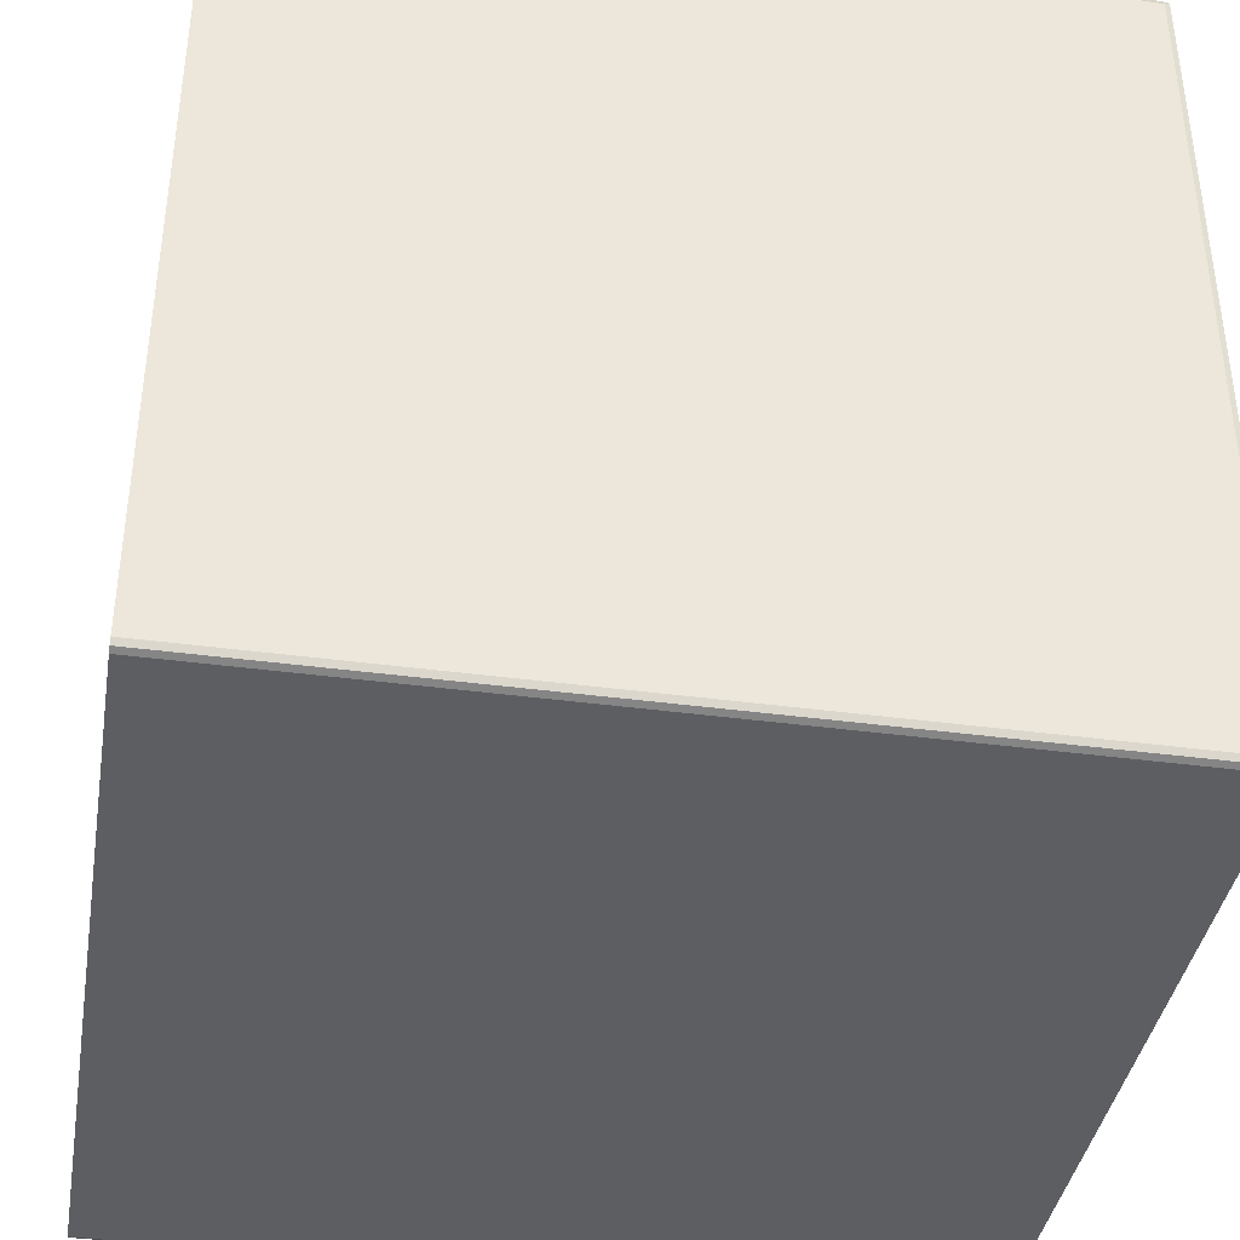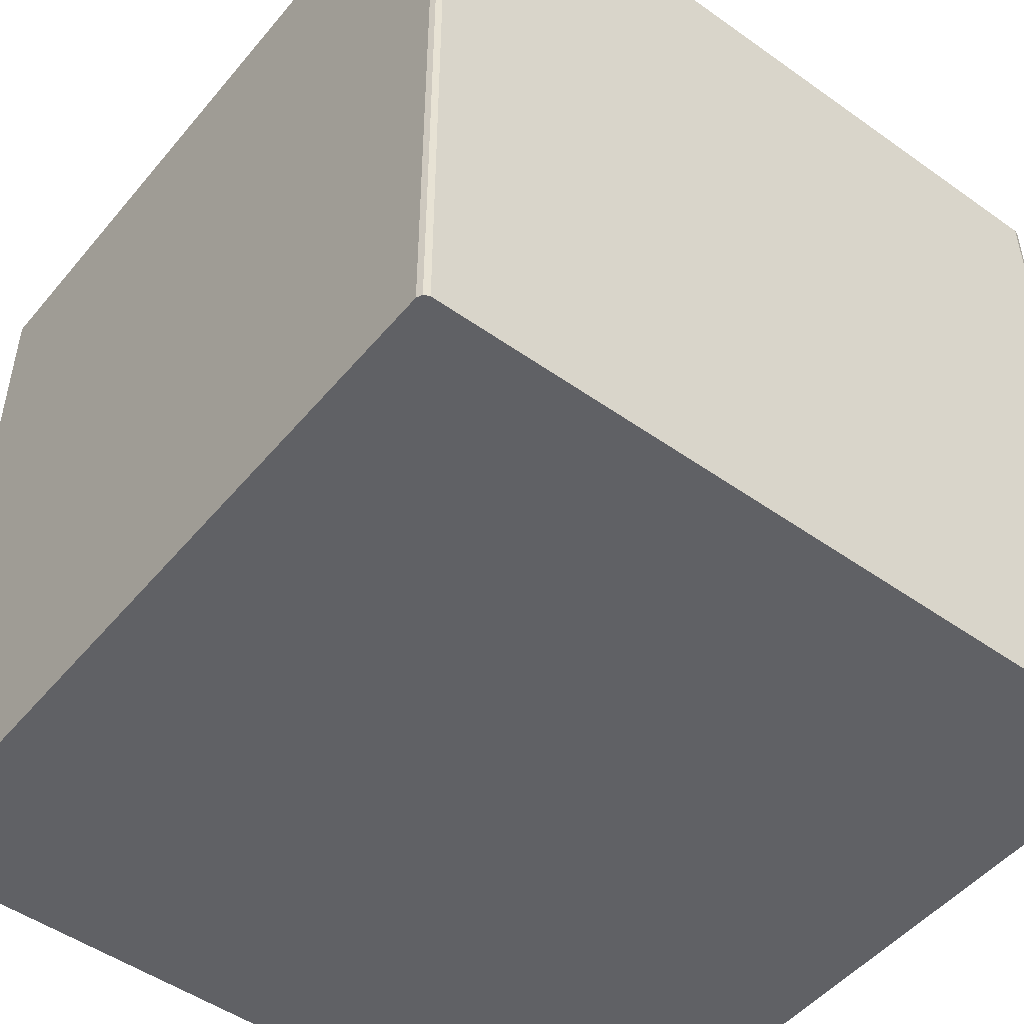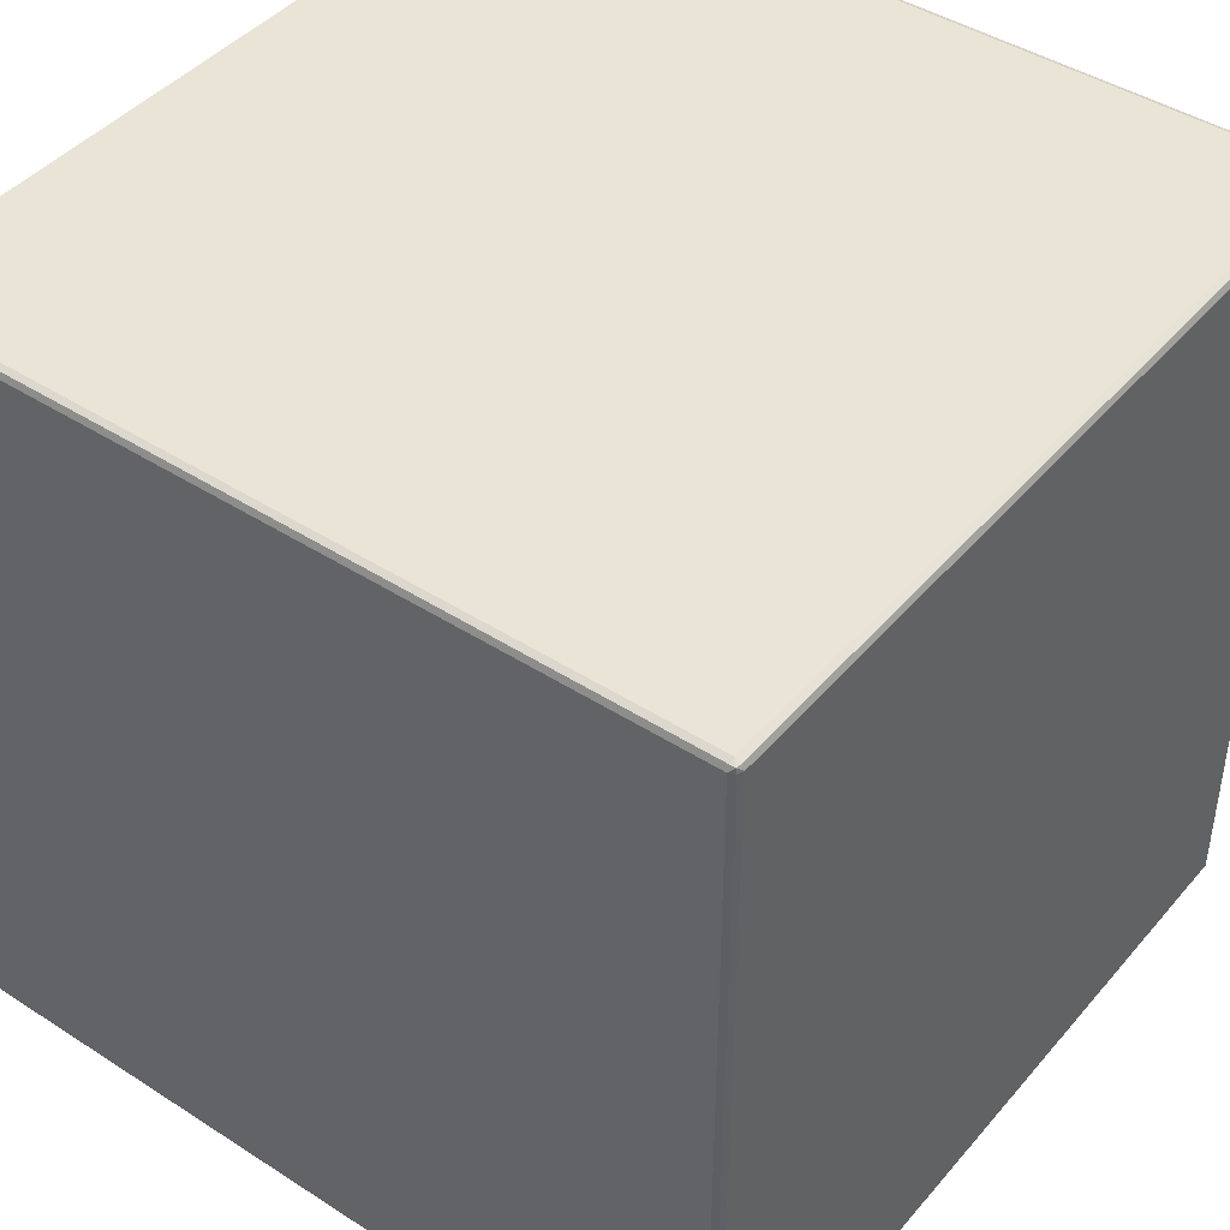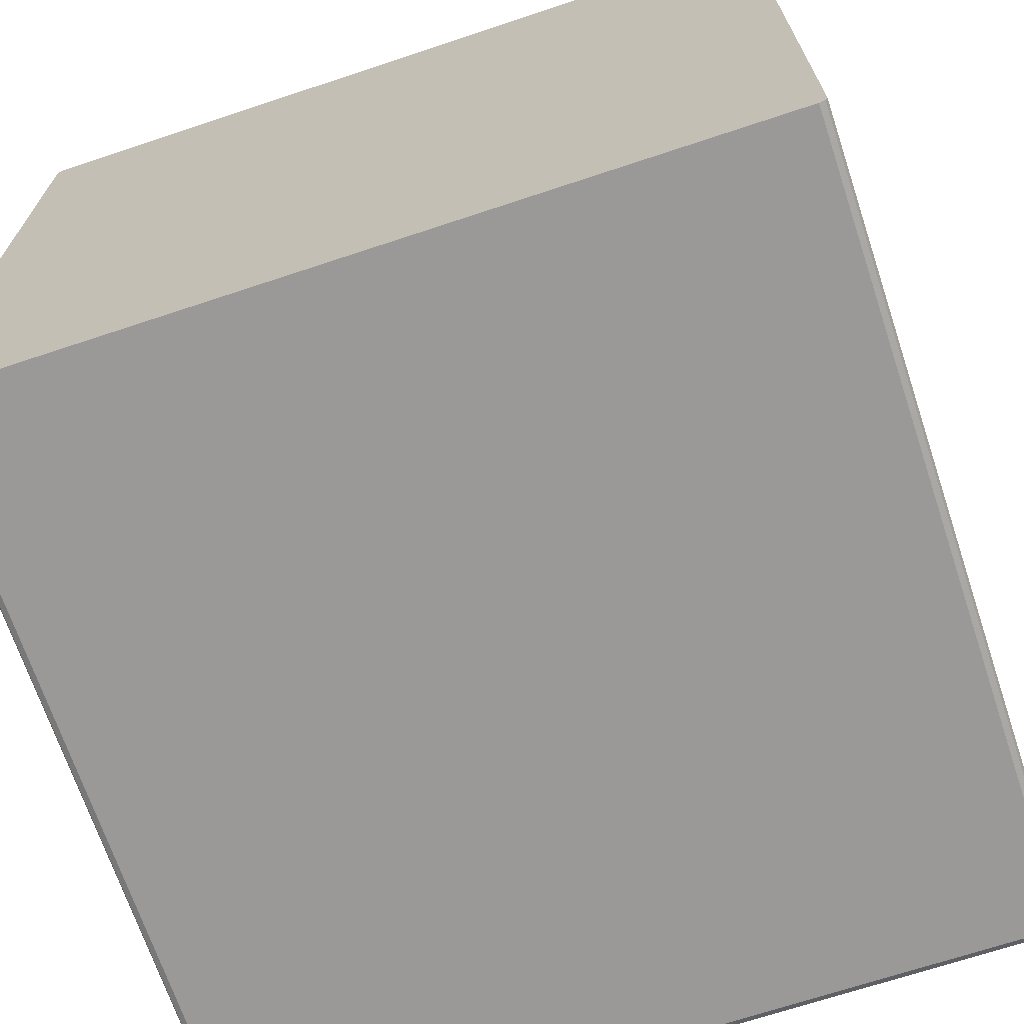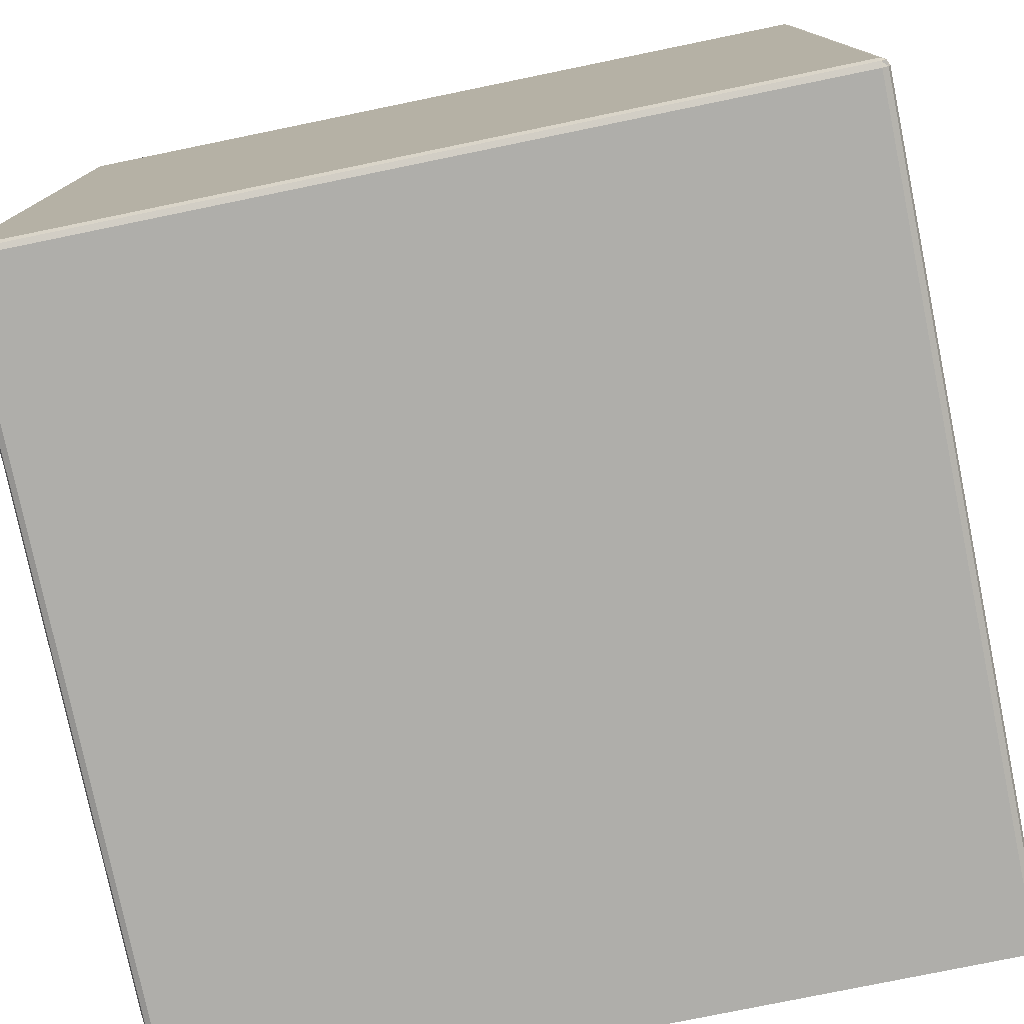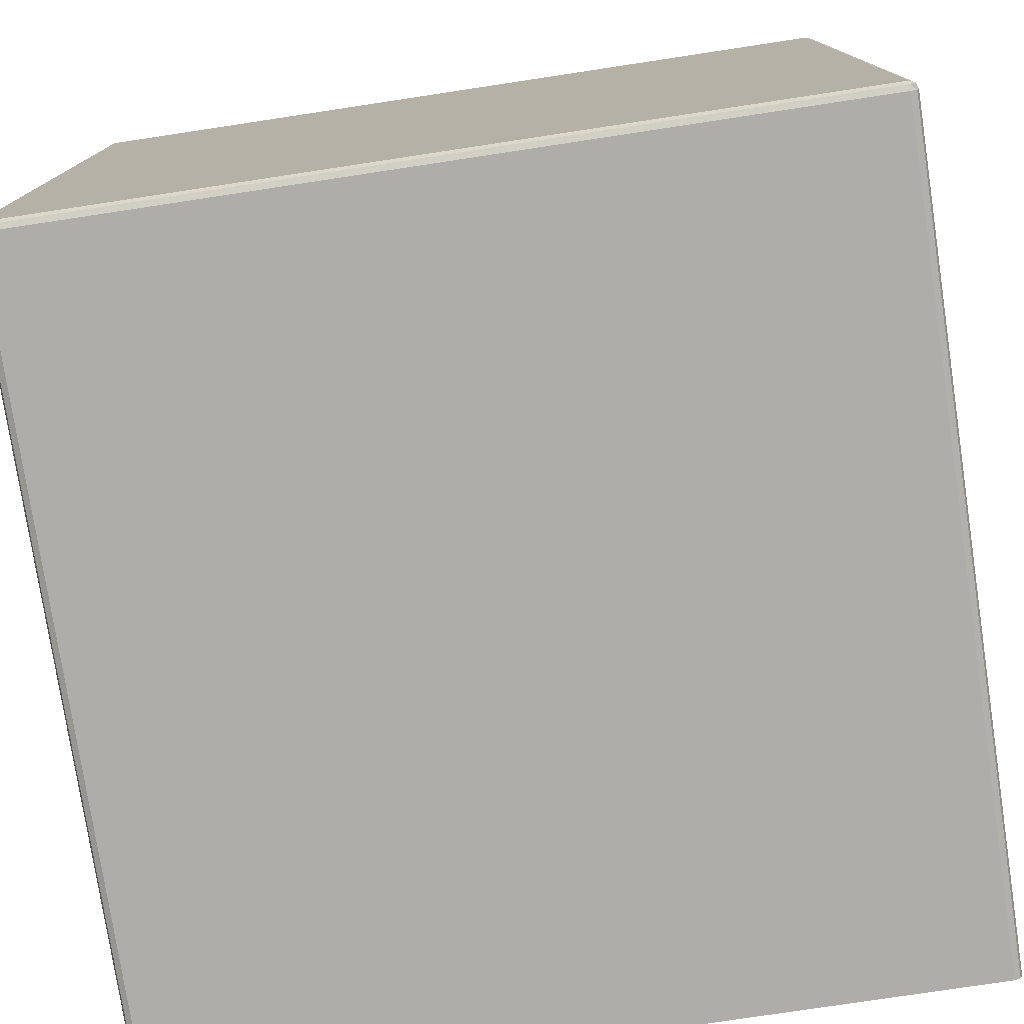
<metadata>
{"format":"obj","ext":"obj","renderer":"f3d","projection":"perspective","resolution":1024,"background":"white","views":[{"elev":-39.4,"azim":80.5,"up":"+Z"},{"elev":-49.5,"azim":141.9,"up":"+Y"},{"elev":43.6,"azim":127.2,"up":"+Z"},{"elev":-69.1,"azim":18.4,"up":"+Z"},{"elev":-77.6,"azim":-168.4,"up":"+Z"},{"elev":-77.3,"azim":-171.4,"up":"+Z"}]}
</metadata>
<code>
o Cube
v -0.98 -1 1
v -1 -1 0.98
v -0.9941 -1 0.9941
v -1 -1 -0.98
v -0.98 -1 -1
v -0.9941 -1 -0.9941
v 0.98 -1 -1
v 1 -1 -0.98
v 0.9941 -1 -0.9941
v 1 -1 0.98
v 0.98 -1 1
v 0.9941 -1 0.9941
v -0.98 0.98 1
v -0.98 1 0.98
v -1 0.98 0.98
v -0.98 0.9941 0.9941
v -0.9941 0.9941 0.98
v -0.9941 0.98 0.9941
v -0.993 0.993 0.993
v -1 0.98 -0.98
v -0.98 1 -0.98
v -0.98 0.98 -1
v -0.9941 0.9941 -0.98
v -0.98 0.9941 -0.9941
v -0.9941 0.98 -0.9941
v -0.993 0.993 -0.993
v 0.98 0.98 -1
v 0.98 1 -0.98
v 1 0.98 -0.98
v 0.98 0.9941 -0.9941
v 0.9941 0.9941 -0.98
v 0.9941 0.98 -0.9941
v 0.993 0.993 -0.993
v 1 0.98 0.98
v 0.98 1 0.98
v 0.98 0.98 1
v 0.9941 0.9941 0.98
v 0.98 0.9941 0.9941
v 0.9941 0.98 0.9941
v 0.993 0.993 0.993
f 36 13 1
f 29 34 10
f 35 28 21
f 22 27 5
f 13 16 18
f 14 17 16
f 15 18 17
f 20 23 25
f 21 24 23
f 22 25 24
f 27 30 33
f 28 31 33
f 29 32 33
f 34 37 40
f 35 38 40
f 36 39 40
f 14 21 17
f 17 23 15
f 22 5 25
f 25 6 20
f 1 13 3
f 3 18 2
f 21 28 24
f 24 30 22
f 29 8 9
f 32 9 7
f 28 35 37
f 31 37 34
f 36 11 12
f 39 12 10
f 35 14 16
f 38 16 13
f 15 20 2
f 5 7 6
f 11 36 1
f 8 29 10
f 14 35 21
f 27 7 5
f 16 19 18
f 17 19 16
f 18 19 17
f 23 26 25
f 24 26 23
f 25 26 24
f 32 27 33
f 30 28 33
f 31 29 33
f 39 34 40
f 37 35 40
f 38 36 40
f 21 23 17
f 23 20 15
f 5 6 25
f 6 4 20
f 13 18 3
f 18 15 2
f 28 30 24
f 30 27 22
f 32 29 9
f 27 32 7
f 31 28 37
f 29 31 34
f 39 36 12
f 34 39 10
f 38 35 16
f 36 38 13
f 20 4 2
f 7 9 6
f 9 8 6
f 8 10 6
f 10 12 6
f 12 11 6
f 11 1 6
f 1 3 6
f 3 2 4
f 6 3 4

</code>
